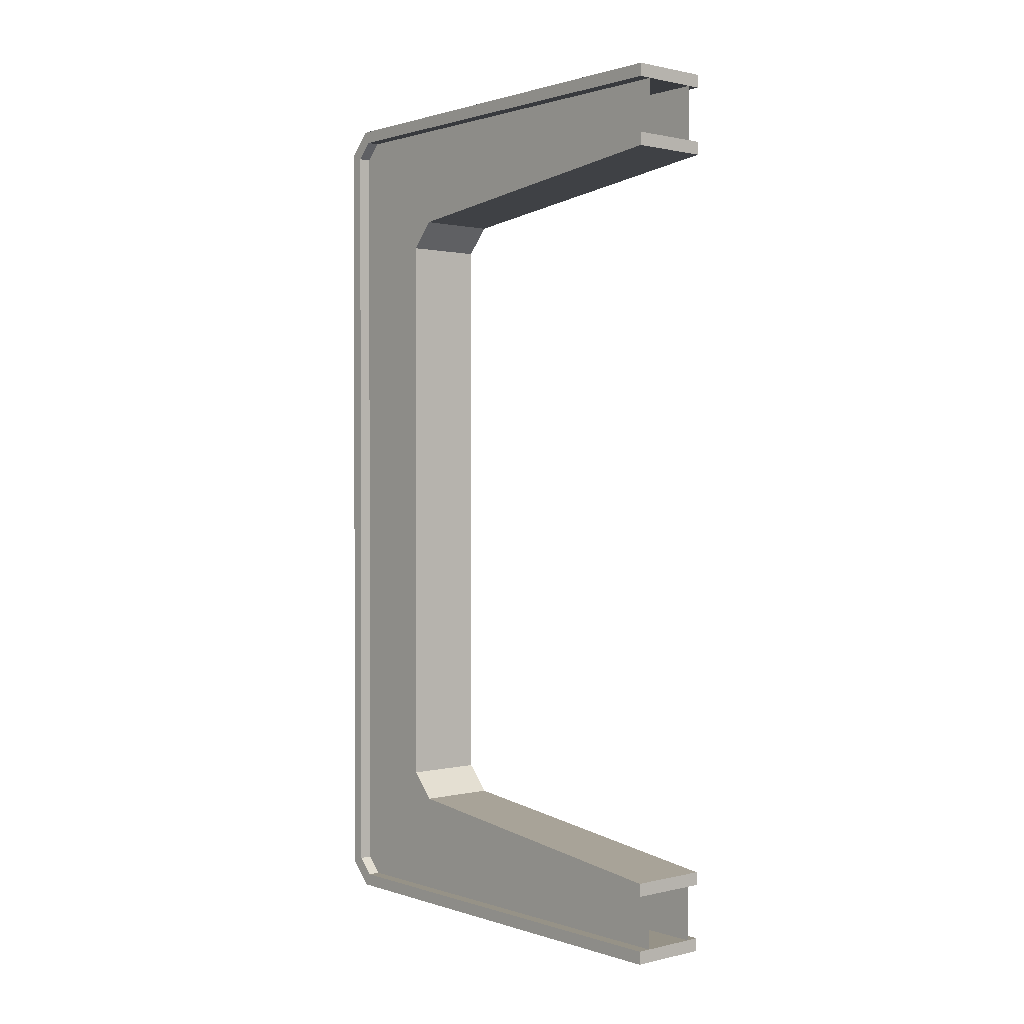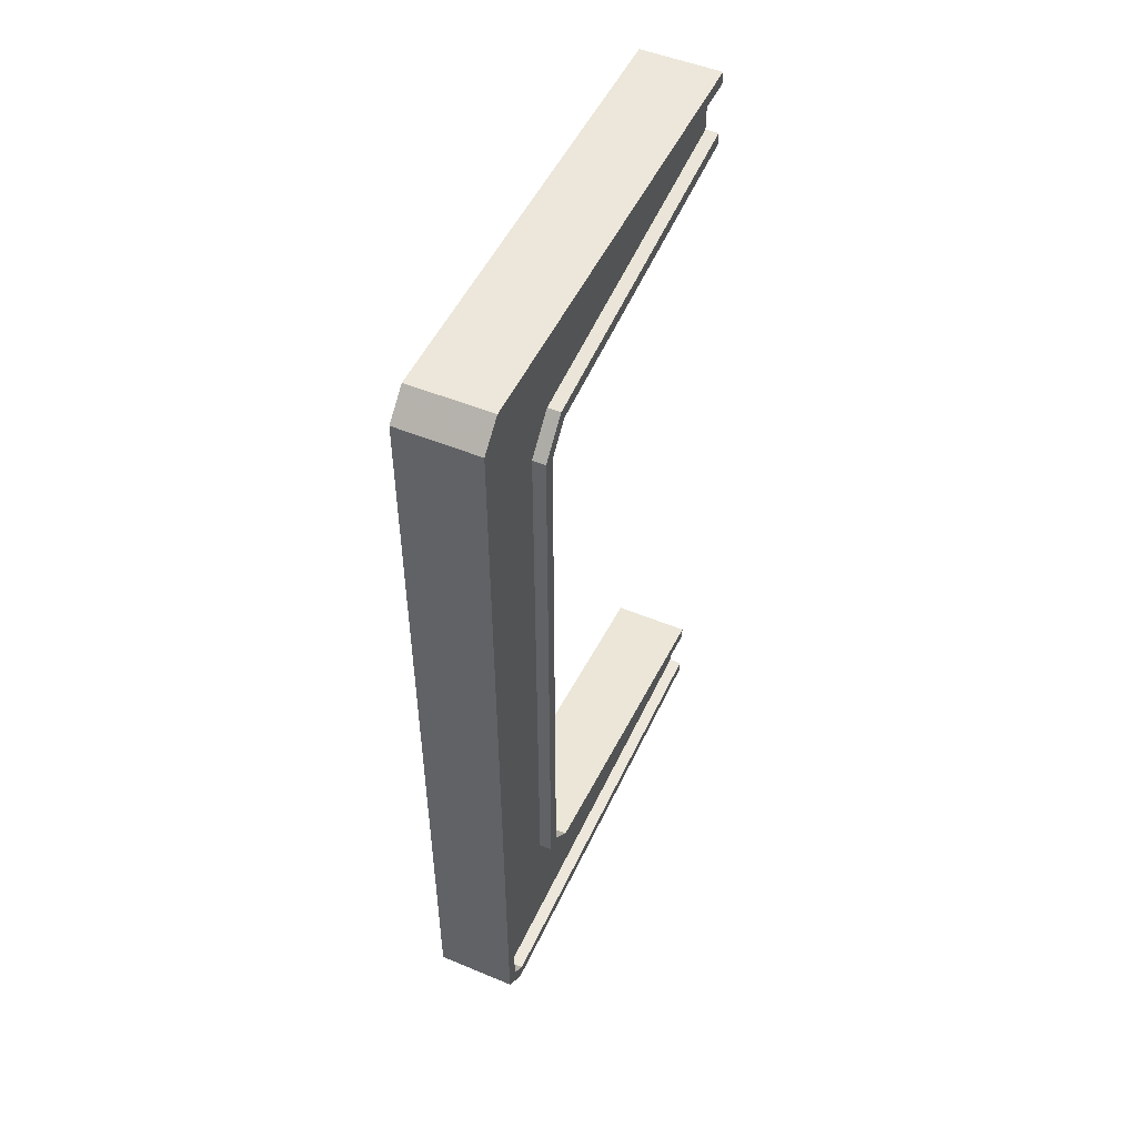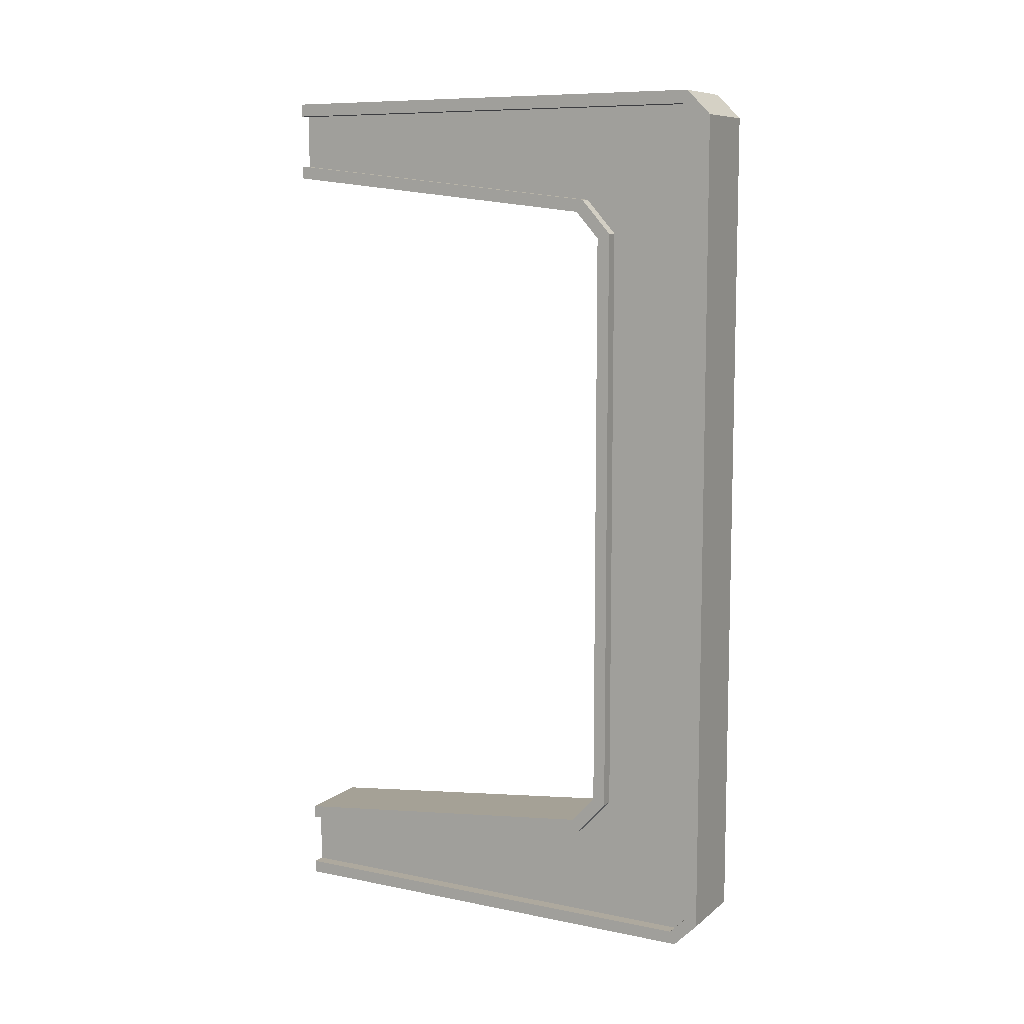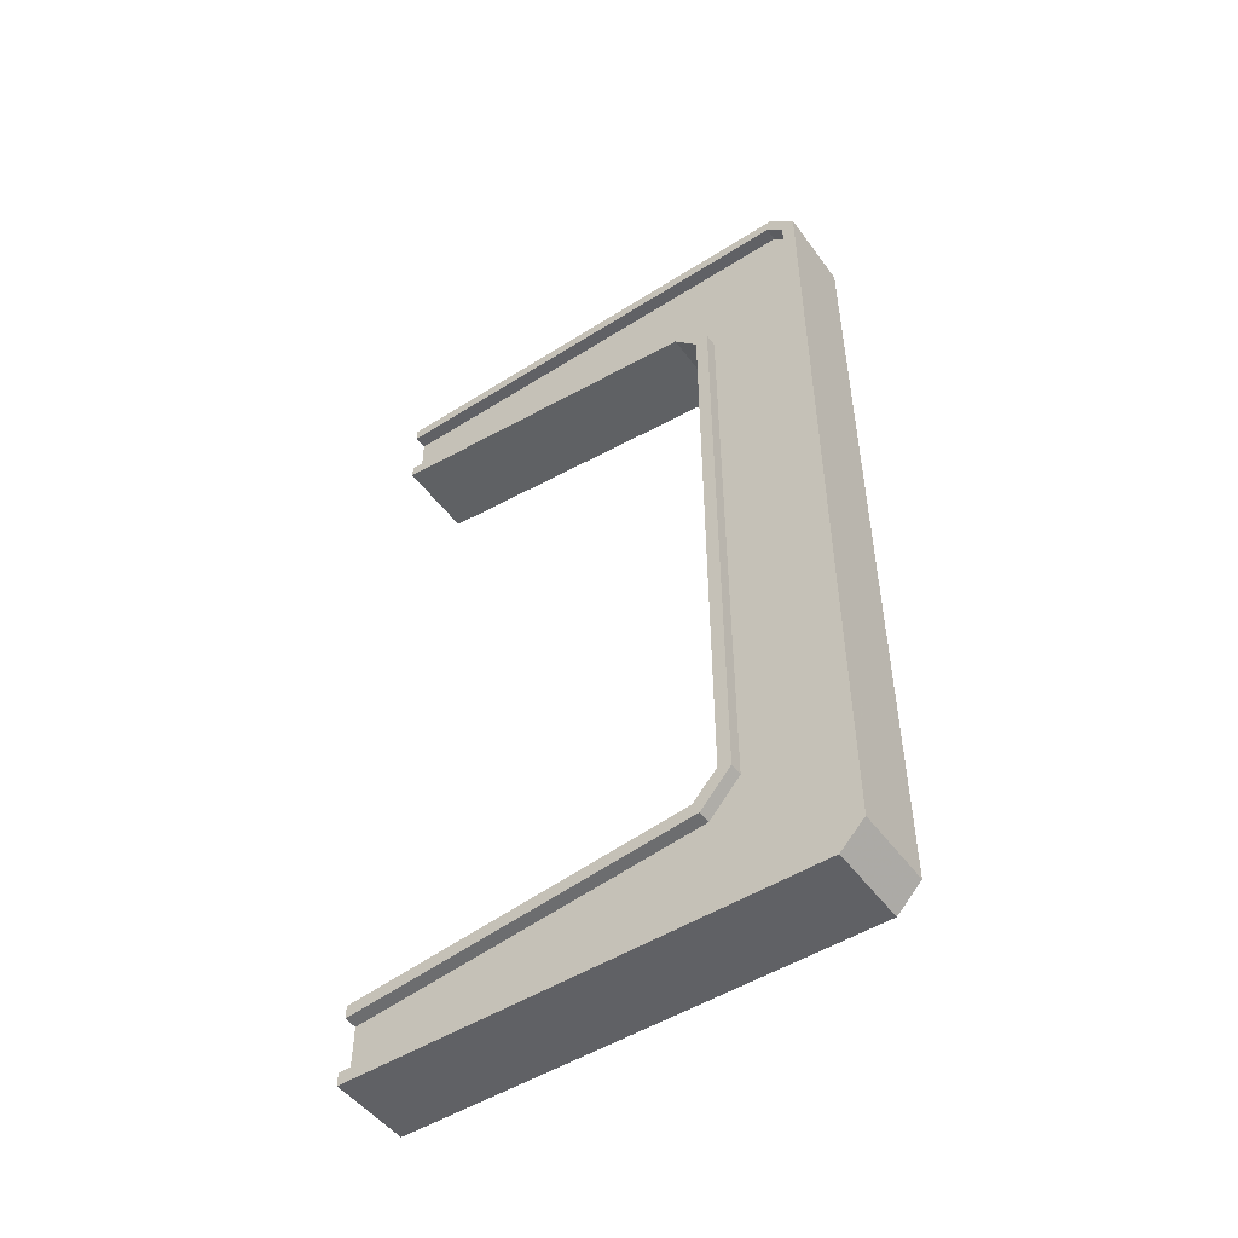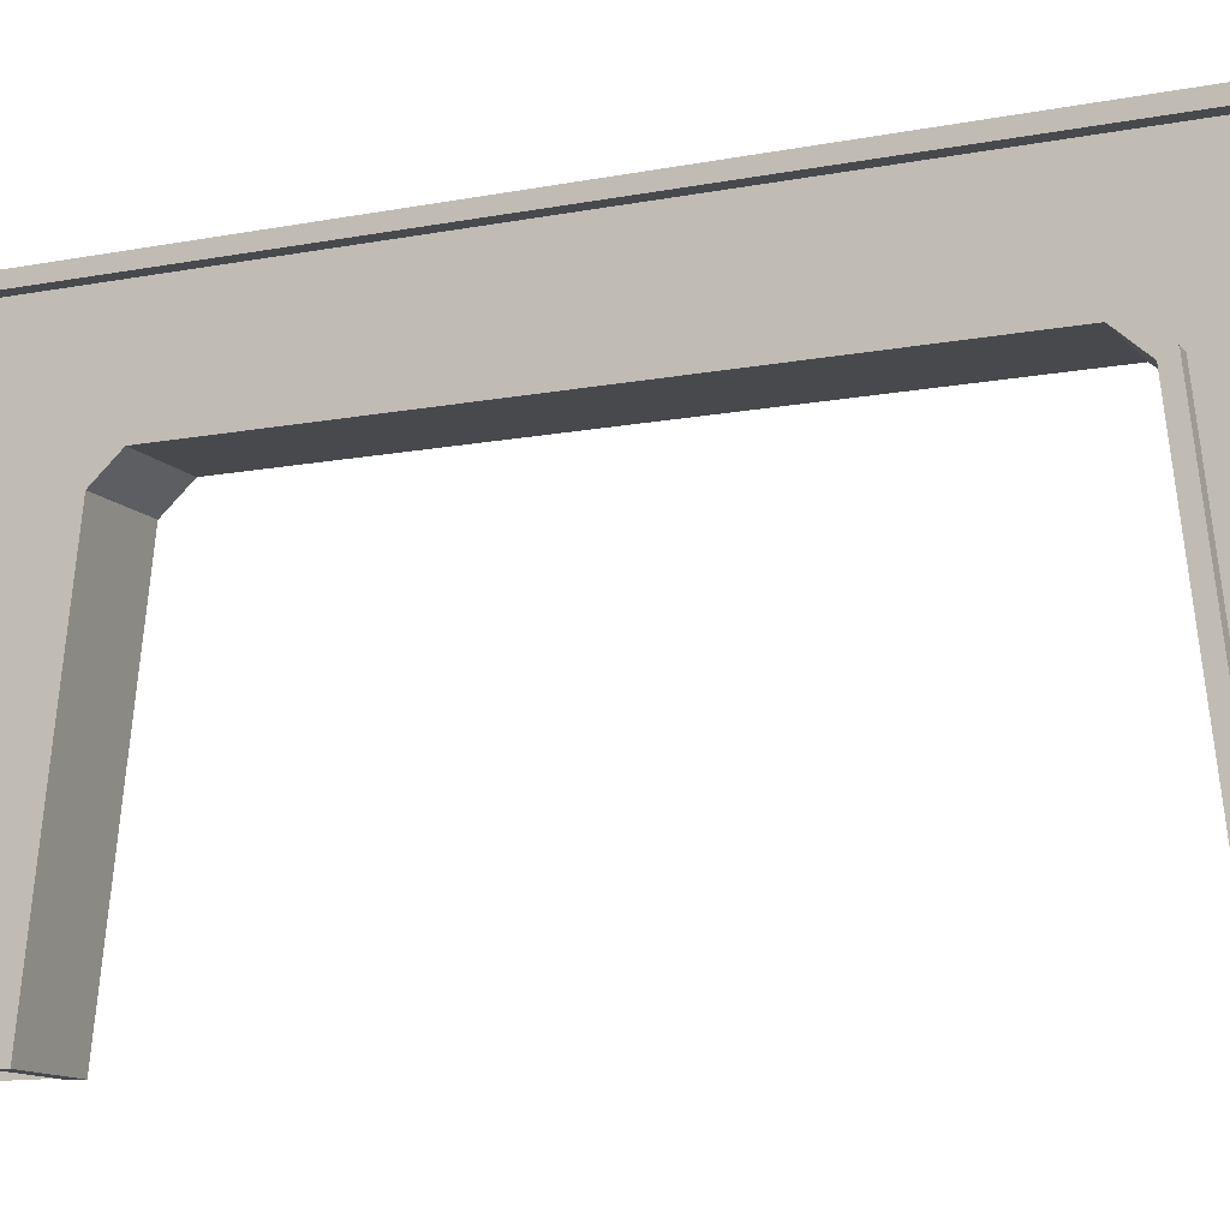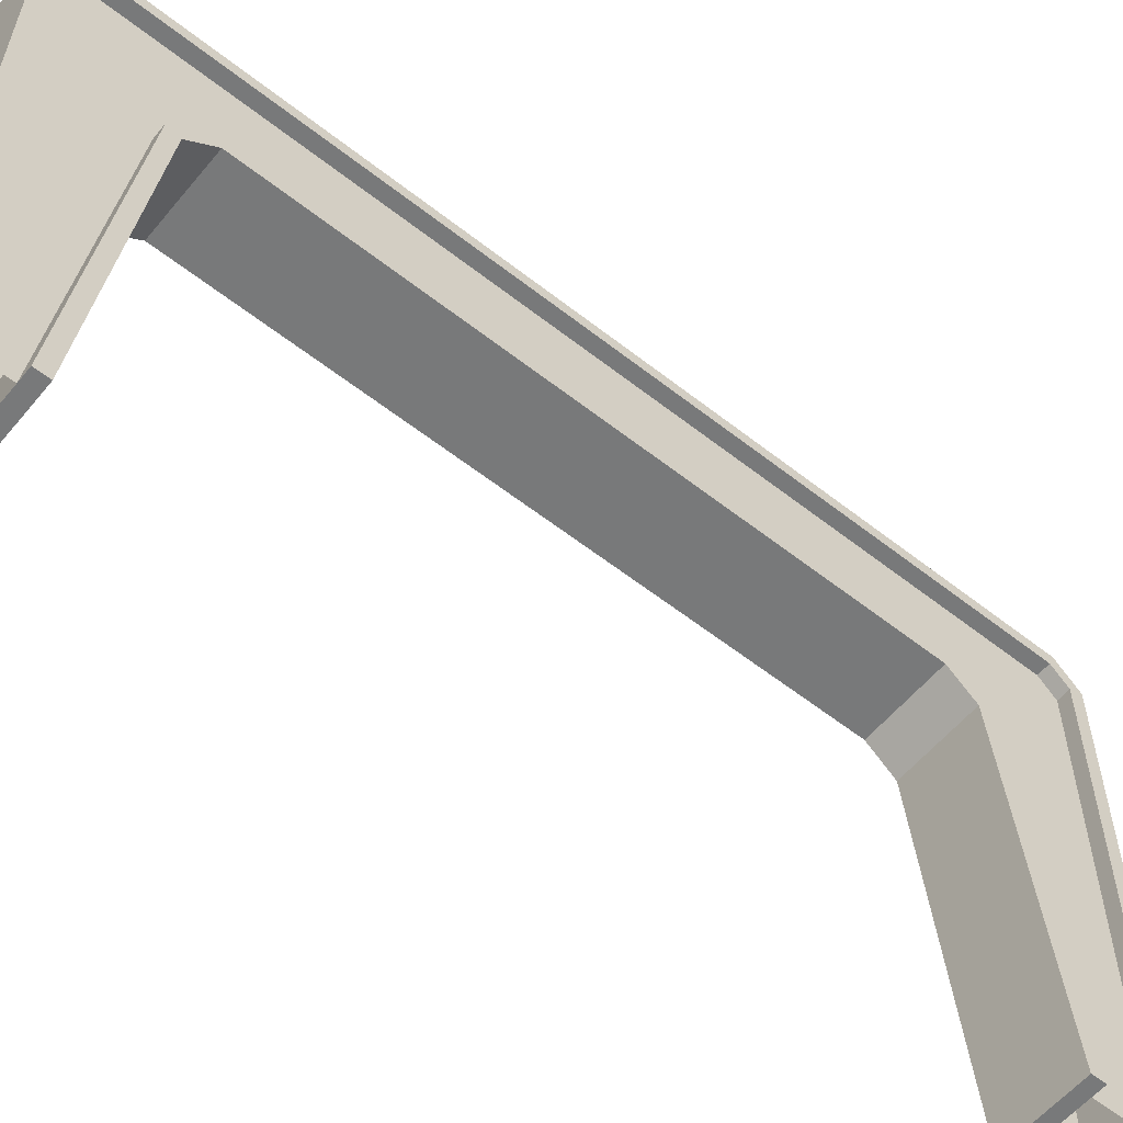
<metadata>
{"format":"obj","ext":"obj","renderer":"f3d","projection":"perspective","resolution":1024,"background":"white","views":[{"elev":1.0,"azim":-40.4,"up":"+Z"},{"elev":50.6,"azim":-155.6,"up":"+Z"},{"elev":9.1,"azim":118.2,"up":"+Z"},{"elev":-49.8,"azim":124.9,"up":"+Z"},{"elev":-12.3,"azim":-65.5,"up":"+Y"},{"elev":-57.7,"azim":50.8,"up":"+Y"}]}
</metadata>
<code>
v -4.48 3 10.67
v -4.48 11.56 8.364
v -4.48 12.32 7.514
v -4.48 14.68 10.26
v -4.48 14.27 10.67
v -4.48 3 9.324
v -4.48 12.32 7.001
v -4.48 14.68 7.001
v -3.12 3 10.67
v -3.12 11.56 8.364
v -3.12 12.32 7.514
v -3.12 14.68 10.26
v -3.12 14.27 10.67
v -3.12 3 9.324
v -3.12 12.32 7.001
v -3.12 14.68 7.001
v -4.8 3 10.99
v -4.8 15 10.39
v -4.8 14.4 10.99
v -4.8 3 10.67
v -4.8 14.68 10.26
v -4.8 14.27 10.67
v -4.8 14.68 7.001
v -4.8 15 7.001
v -2.8 3 10.99
v -2.8 15 10.39
v -2.8 14.4 10.99
v -2.8 3 10.67
v -2.8 14.68 10.26
v -2.8 14.27 10.67
v -2.8 14.68 7.001
v -2.8 15 7.001
v -4.8 11.4 8.059
v -4.8 12 7.392
v -4.8 11.56 8.364
v -4.8 12.32 7.514
v -4.8 3 9.324
v -4.8 3 9.002
v -4.8 12 7.001
v -4.8 12.32 7.001
v -2.8 11.4 8.059
v -2.8 12 7.392
v -2.8 11.56 8.364
v -2.8 12.32 7.514
v -2.8 3 9.324
v -2.8 3 9.002
v -2.8 12 7.001
v -2.8 12.32 7.001
v -4.8 11.4 -8.075
v -4.8 12 -7.408
v -4.8 11.56 -8.379
v -4.8 12.32 -7.53
v -4.8 3 -9.34
v -4.8 3 -9.018
v -4.8 12.32 -6.999
v -4.8 12 -6.999
v -2.8 11.4 -8.075
v -2.8 12 -7.408
v -2.8 11.56 -8.379
v -2.8 12.32 -7.53
v -2.8 3 -9.34
v -2.8 3 -9.018
v -2.8 12.32 -6.999
v -2.8 12 -6.999
v -4.8 3 -11.01
v -4.8 15 -10.41
v -4.8 14.4 -11.01
v -4.8 3 -10.69
v -4.8 14.68 -10.28
v -4.8 14.27 -10.69
v -4.8 15 -6.999
v -4.8 14.68 -6.999
v -2.8 3 -11.01
v -2.8 15 -10.41
v -2.8 14.4 -11.01
v -2.8 3 -10.69
v -2.8 14.68 -10.28
v -2.8 14.27 -10.69
v -2.8 15 -6.999
v -2.8 14.68 -6.999
v -3.12 3 -10.69
v -3.12 11.56 -8.379
v -3.12 12.32 -7.53
v -3.12 14.68 -10.28
v -3.12 14.27 -10.69
v -3.12 3 -9.34
v -3.12 12.32 -6.999
v -3.12 14.68 -6.999
v -4.48 3 -10.69
v -4.48 11.56 -8.379
v -4.48 12.32 -7.53
v -4.48 14.68 -10.28
v -4.48 14.27 -10.69
v -4.48 3 -9.34
v -4.48 12.32 -6.999
v -4.48 14.68 -6.999
v -4.48 12.32 7.001
v -4.48 14.68 7.001
v -4.48 12.32 -6.999
v -4.48 14.68 -6.999
v -4.8 12.32 -6.999
v -4.8 12 7.001
v -4.8 12.32 7.001
v -4.8 12 -6.999
v -2.8 12.32 -6.999
v -2.8 12 7.001
v -2.8 12.32 7.001
v -2.8 12 -6.999
v -4.8 15 -6.999
v -4.8 14.68 7.001
v -4.8 15 7.001
v -4.8 14.68 -6.999
v -2.8 15 -6.999
v -2.8 14.68 7.001
v -2.8 15 7.001
v -2.8 14.68 -6.999
v -3.12 12.32 7.001
v -3.12 14.68 7.001
v -3.12 12.32 -6.999
v -3.12 14.68 -6.999
f 3 7 8
f 11 10 12
f 19 21 18
f 17 22 19
f 24 21 23
f 29 27 26
f 30 25 27
f 29 32 31
f 27 17 19
f 30 21 22
f 29 23 21
f 28 22 20
f 24 26 18
f 25 20 17
f 31 24 23
f 18 27 19
f 34 35 33
f 37 33 35
f 34 40 36
f 43 42 41
f 45 41 46
f 42 48 47
f 34 47 39
f 36 43 35
f 48 36 40
f 47 40 39
f 43 37 35
f 46 33 38
f 41 34 33
f 45 38 37
f 51 50 49
f 53 49 54
f 50 55 56
f 58 59 57
f 61 57 59
f 58 63 60
f 61 51 53
f 57 54 49
f 58 49 50
f 62 53 54
f 56 58 50
f 51 60 52
f 60 55 52
f 63 56 55
f 66 70 67
f 70 65 67
f 71 69 66
f 74 78 77
f 73 78 75
f 79 77 80
f 75 66 67
f 66 79 71
f 73 67 65
f 77 70 69
f 80 69 72
f 79 72 71
f 78 68 70
f 76 65 68
f 81 86 82
f 90 89 93
f 100 97 99
f 108 107 105
f 105 103 101
f 104 106 108
f 101 102 104
f 116 115 113
f 113 111 109
f 112 114 116
f 109 110 112
f 120 117 118
f 5 1 2
f 1 6 2
f 8 4 3
f 4 5 2
f 3 4 2
f 14 9 10
f 9 13 10
f 13 12 10
f 12 16 11
f 16 15 11
f 19 22 21
f 17 20 22
f 24 18 21
f 29 30 27
f 30 28 25
f 29 26 32
f 27 25 17
f 30 29 21
f 29 31 23
f 28 30 22
f 24 32 26
f 25 28 20
f 31 32 24
f 18 26 27
f 34 36 35
f 37 38 33
f 34 39 40
f 43 44 42
f 45 43 41
f 42 44 48
f 34 42 47
f 36 44 43
f 48 44 36
f 47 48 40
f 43 45 37
f 46 41 33
f 41 42 34
f 45 46 38
f 51 52 50
f 53 51 49
f 50 52 55
f 58 60 59
f 61 62 57
f 58 64 63
f 61 59 51
f 57 62 54
f 58 57 49
f 62 61 53
f 56 64 58
f 51 59 60
f 60 63 55
f 63 64 56
f 66 69 70
f 70 68 65
f 71 72 69
f 74 75 78
f 73 76 78
f 79 74 77
f 75 74 66
f 66 74 79
f 73 75 67
f 77 78 70
f 80 77 69
f 79 80 72
f 78 76 68
f 76 73 65
f 83 87 88
f 88 84 83
f 84 85 82
f 83 84 82
f 85 81 82
f 96 95 91
f 90 94 89
f 96 91 92
f 91 90 92
f 92 90 93
f 100 98 97
f 108 106 107
f 105 107 103
f 104 102 106
f 101 103 102
f 116 114 115
f 113 115 111
f 112 110 114
f 109 111 110
f 120 119 117

</code>
